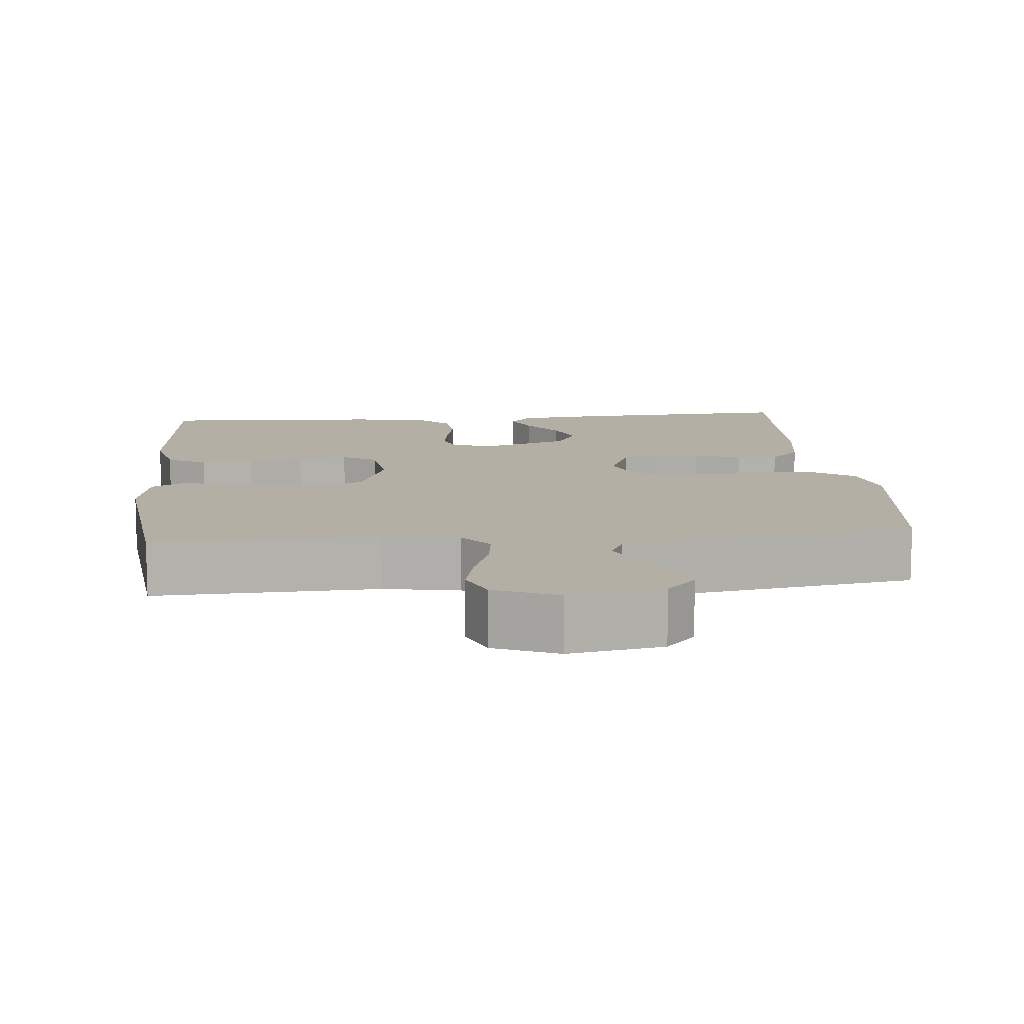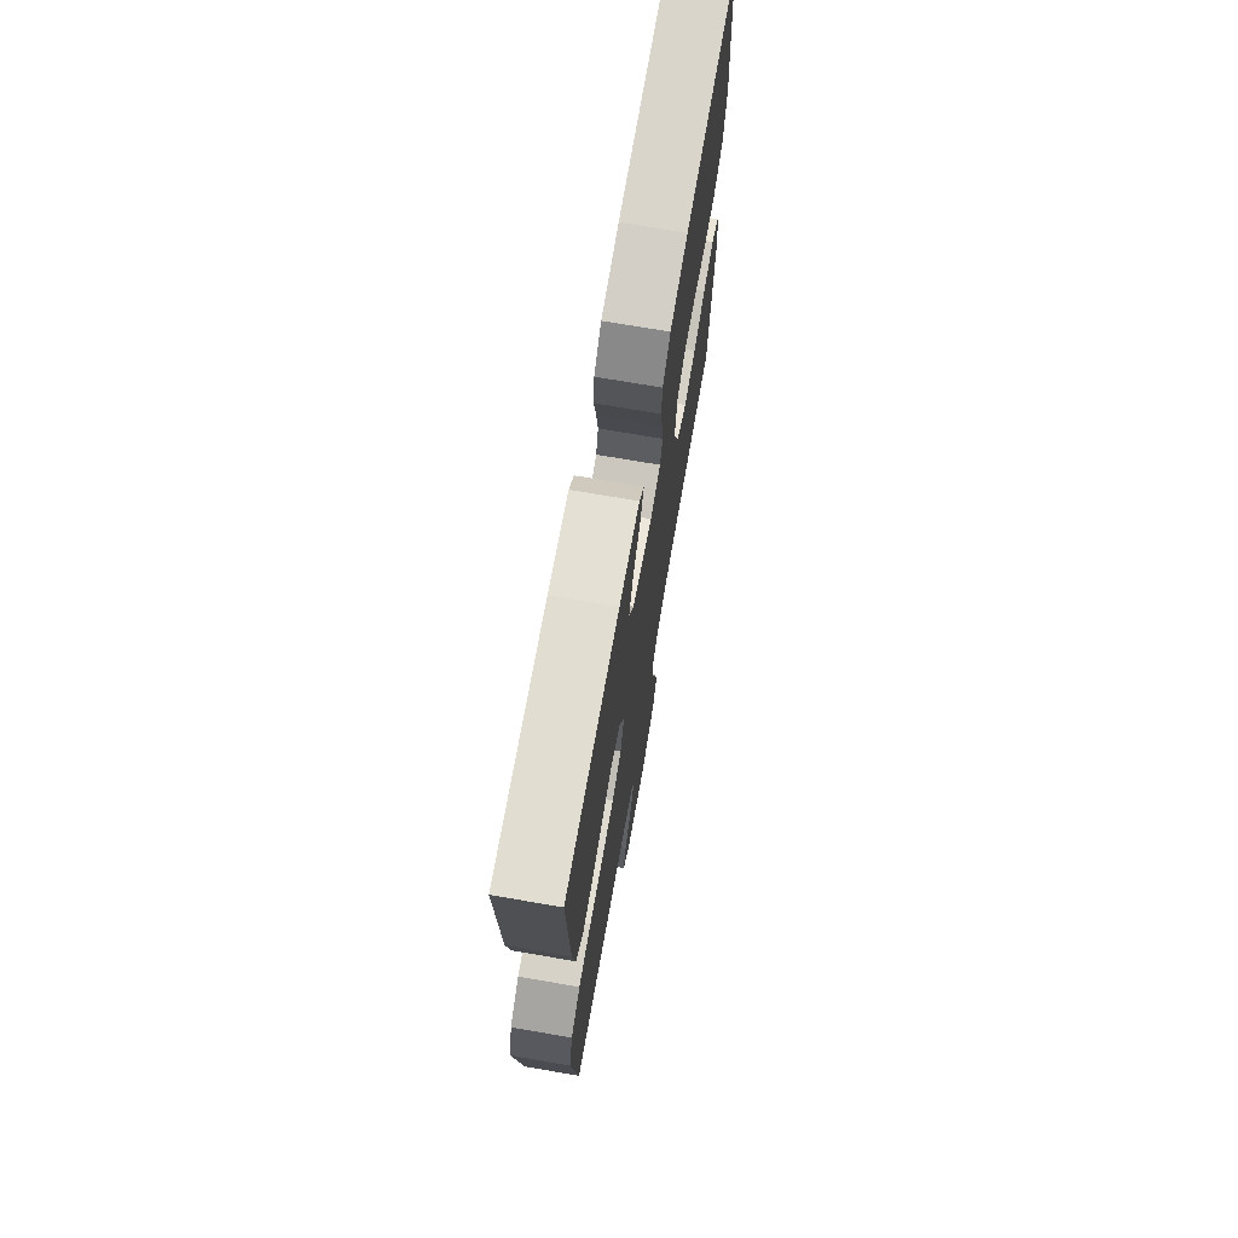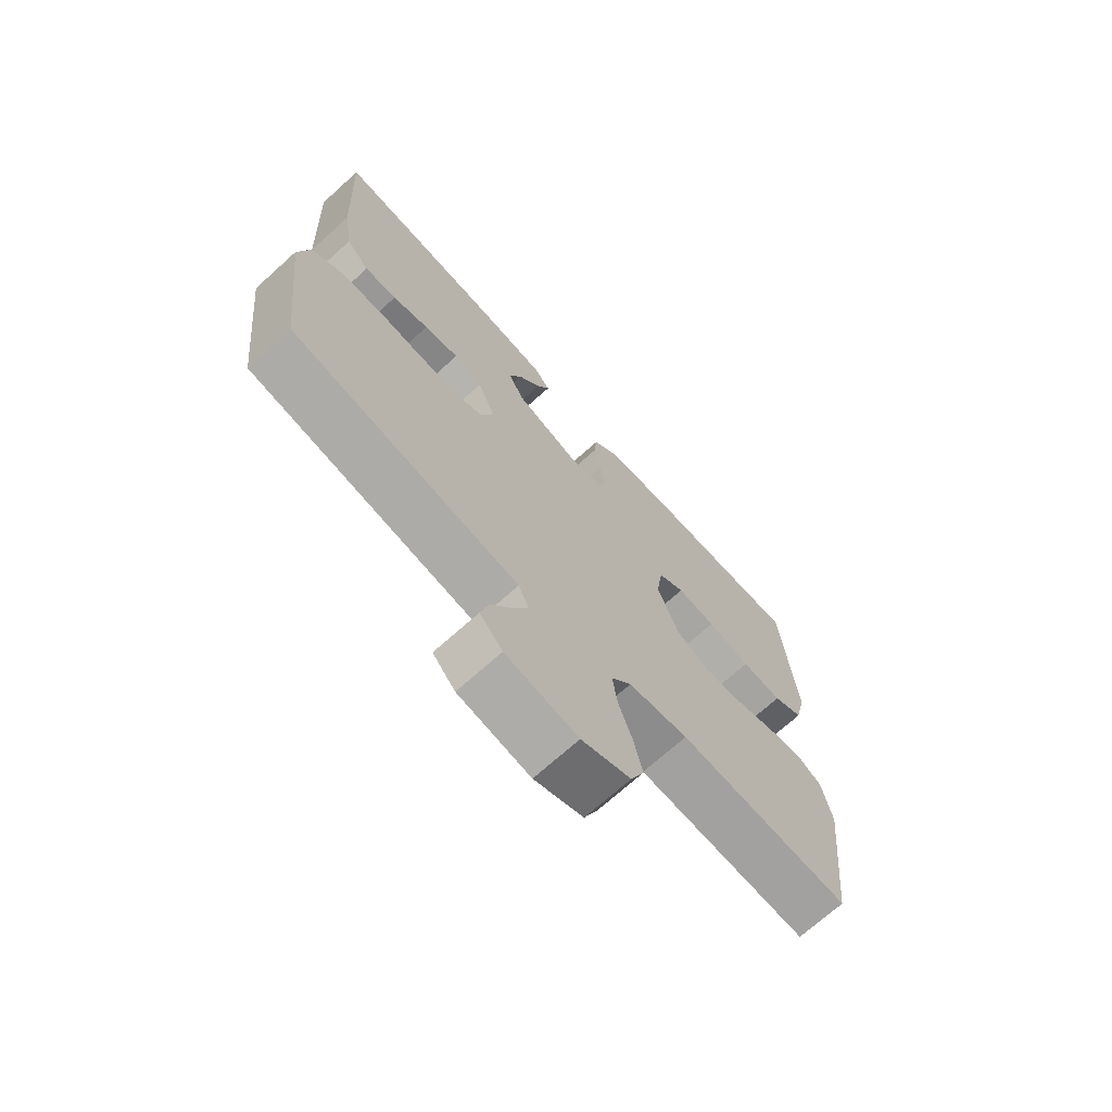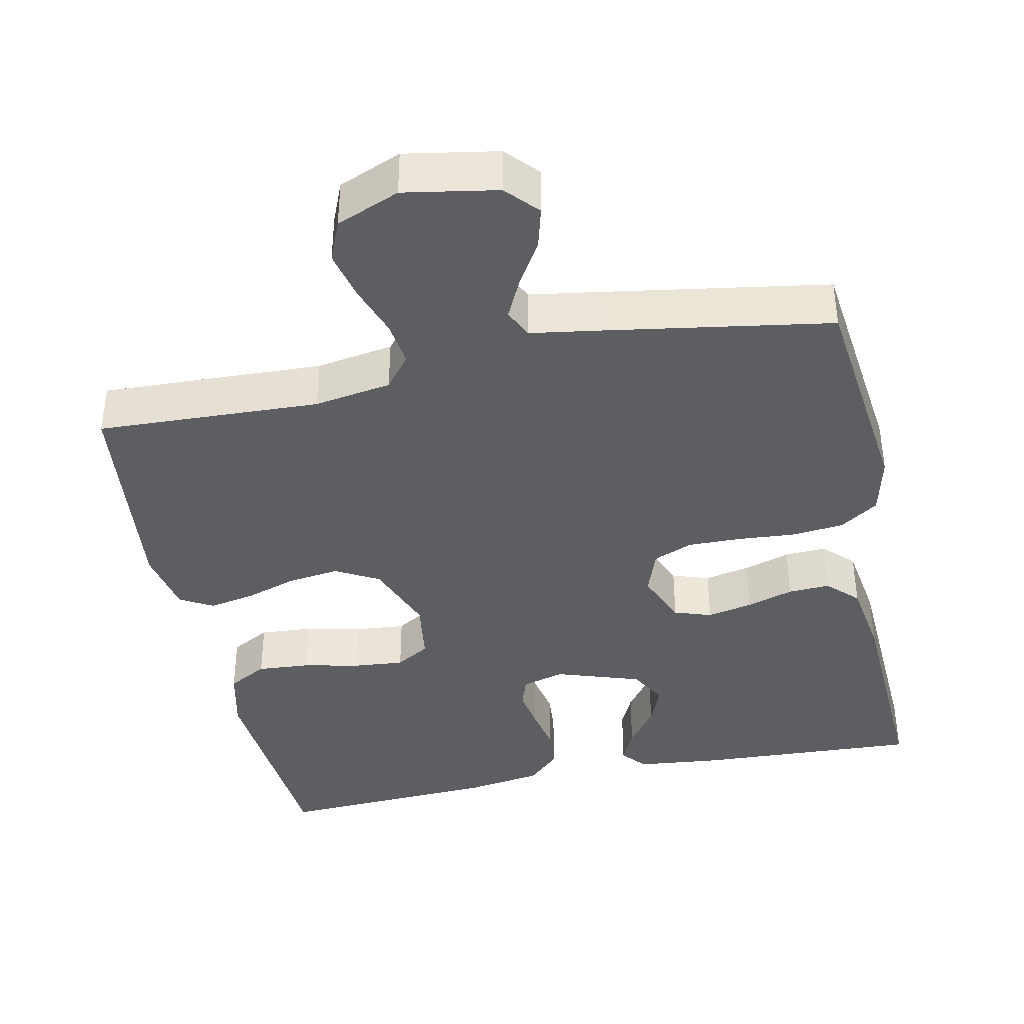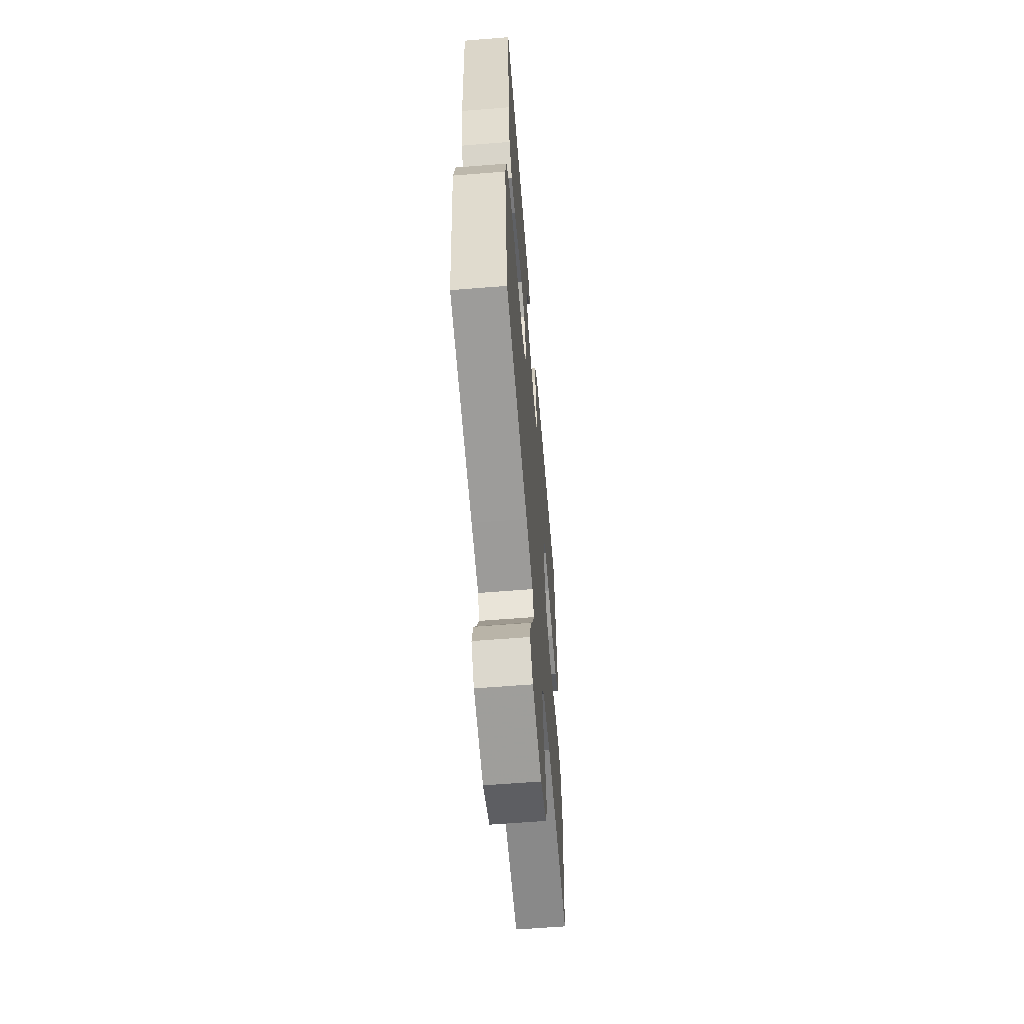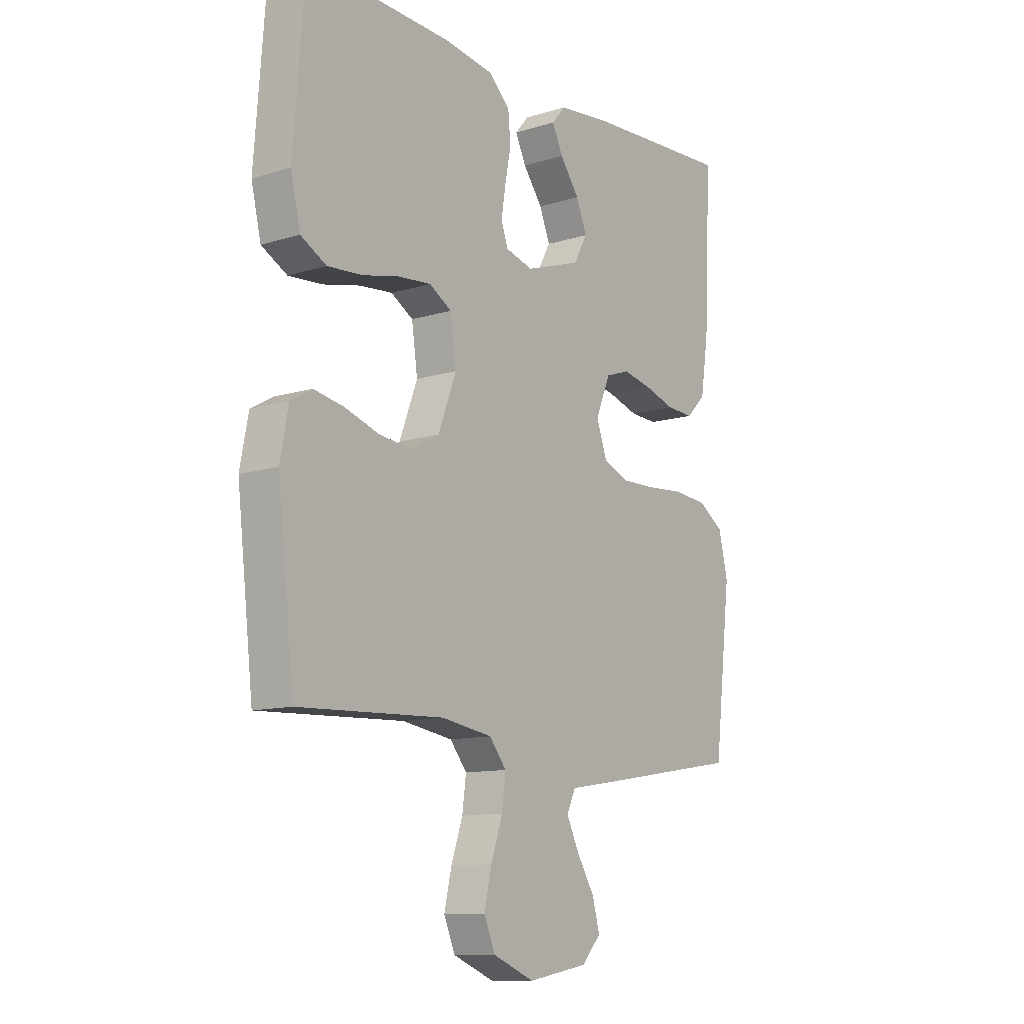
<metadata>
{"format":"obj","ext":"obj","renderer":"f3d","projection":"perspective","resolution":1024,"background":"white","views":[{"elev":11.3,"azim":174.8,"up":"+Y"},{"elev":71.8,"azim":-80.2,"up":"+Z"},{"elev":-70.8,"azim":-48.0,"up":"+Z"},{"elev":-39.3,"azim":-168.1,"up":"+Y"},{"elev":-60.9,"azim":-85.3,"up":"+Z"},{"elev":-11.3,"azim":127.0,"up":"+Z"}]}
</metadata>
<code>
v -0.5 0.07 0.5
v -0.2 0.07 0.485
v -0.086 0.07 0.473
v -0.058 0.07 0.44
v -0.08 0.07 0.393
v -0.12 0.07 0.338
v -0.142 0.07 0.283
v -0.114 0.07 0.232
v 0 0.07 0.194
v 0.057 0.07 0.21
v 0.071 0.07 0.251
v 0.062 0.07 0.308
v 0.05 0.07 0.37
v 0.055 0.07 0.427
v 0.098 0.07 0.469
v 0.2 0.07 0.485
v 0.5 0.07 0.5
v 0.523 0.07 0.2
v 0.503 0.07 0.114
v 0.45 0.07 0.085
v 0.379 0.07 0.09
v 0.303 0.07 0.107
v 0.235 0.07 0.113
v 0.189 0.07 0.085
v 0.177 0.07 0
v 0.214 0.07 -0.098
v 0.272 0.07 -0.13
v 0.341 0.07 -0.121
v 0.411 0.07 -0.098
v 0.473 0.07 -0.086
v 0.517 0.07 -0.111
v 0.534 0.07 -0.2
v 0.5 0.07 -0.5
v 0.2 0.07 -0.488
v 0.096 0.07 -0.505
v 0.061 0.07 -0.549
v 0.069 0.07 -0.61
v 0.093 0.07 -0.68
v 0.108 0.07 -0.747
v 0.085 0.07 -0.802
v 0 0.07 -0.837
v -0.125 0.07 -0.815
v -0.164 0.07 -0.772
v -0.149 0.07 -0.716
v -0.113 0.07 -0.657
v -0.087 0.07 -0.603
v -0.105 0.07 -0.564
v -0.2 0.07 -0.549
v -0.5 0.07 -0.5
v -0.535 0.07 -0.2
v -0.516 0.07 -0.119
v -0.464 0.07 -0.084
v -0.393 0.07 -0.077
v -0.316 0.07 -0.083
v -0.245 0.07 -0.084
v -0.192 0.07 -0.062
v -0.17 0.07 0
v -0.2 0.07 0.073
v -0.25 0.07 0.09
v -0.311 0.07 0.077
v -0.374 0.07 0.057
v -0.43 0.07 0.054
v -0.47 0.07 0.094
v -0.486 0.07 0.2
v -0.5 0 0.5
v -0.2 0 0.485
v -0.086 0 0.473
v -0.058 0 0.44
v -0.08 0 0.393
v -0.12 0 0.338
v -0.142 0 0.283
v -0.114 0 0.232
v 0 0 0.194
v 0.057 0 0.21
v 0.071 0 0.251
v 0.062 0 0.308
v 0.05 0 0.37
v 0.055 0 0.427
v 0.098 0 0.469
v 0.2 0 0.485
v 0.5 0 0.5
v 0.523 0 0.2
v 0.503 0 0.114
v 0.45 0 0.085
v 0.379 0 0.09
v 0.303 0 0.107
v 0.235 0 0.113
v 0.189 0 0.085
v 0.177 0 0
v 0.214 0 -0.098
v 0.272 0 -0.13
v 0.341 0 -0.121
v 0.411 0 -0.098
v 0.473 0 -0.086
v 0.517 0 -0.111
v 0.534 0 -0.2
v 0.5 0 -0.5
v 0.2 0 -0.488
v 0.096 0 -0.505
v 0.061 0 -0.549
v 0.069 0 -0.61
v 0.093 0 -0.68
v 0.108 0 -0.747
v 0.085 0 -0.802
v 0 0 -0.837
v -0.125 0 -0.815
v -0.164 0 -0.772
v -0.149 0 -0.716
v -0.113 0 -0.657
v -0.087 0 -0.603
v -0.105 0 -0.564
v -0.2 0 -0.549
v -0.5 0 -0.5
v -0.535 0 -0.2
v -0.516 0 -0.119
v -0.464 0 -0.084
v -0.393 0 -0.077
v -0.316 0 -0.083
v -0.245 0 -0.084
v -0.192 0 -0.062
v -0.17 0 0
v -0.2 0 0.073
v -0.25 0 0.09
v -0.311 0 0.077
v -0.374 0 0.057
v -0.43 0 0.054
v -0.47 0 0.094
v -0.486 0 0.2
f 4 5 6
f 3 4 6
f 2 3 6
f 1 2 6
f 64 1 6
f 63 64 6
f 62 63 6
f 61 62 6
f 60 61 6
f 59 60 6 7
f 58 59 7 8
f 57 58 8 9
f 56 57 9 10
f 52 53 54
f 51 52 54
f 50 51 54
f 49 50 54
f 48 49 54
f 47 48 54
f 46 47 54 55
f 43 44 45
f 42 43 45
f 41 42 45
f 40 41 45
f 39 40 45
f 38 39 45
f 37 38 45
f 36 37 45 46
f 46 55 56
f 36 46 56
f 35 36 56
f 32 33 34
f 31 32 34
f 30 31 34
f 29 30 34
f 28 29 34
f 27 28 34 35
f 20 21 22
f 19 20 22
f 18 19 22
f 17 18 22
f 16 17 22
f 15 16 22
f 14 15 22
f 13 14 22
f 12 13 22
f 11 12 22 23
f 10 11 23 24
f 26 27 35 56
f 25 26 56 10
f 10 24 25
f 70 69 68
f 70 68 67
f 70 67 66
f 70 66 65
f 70 65 128
f 70 128 127
f 70 127 126
f 70 126 125
f 70 125 124
f 71 70 124 123
f 72 71 123 122
f 73 72 122 121
f 74 73 121 120
f 118 117 116
f 118 116 115
f 118 115 114
f 118 114 113
f 118 113 112
f 118 112 111
f 119 118 111 110
f 109 108 107
f 109 107 106
f 109 106 105
f 109 105 104
f 109 104 103
f 109 103 102
f 109 102 101
f 110 109 101 100
f 120 119 110
f 120 110 100
f 120 100 99
f 98 97 96
f 98 96 95
f 98 95 94
f 98 94 93
f 98 93 92
f 99 98 92 91
f 86 85 84
f 86 84 83
f 86 83 82
f 86 82 81
f 86 81 80
f 86 80 79
f 86 79 78
f 86 78 77
f 86 77 76
f 87 86 76 75
f 88 87 75 74
f 120 99 91 90
f 74 120 90 89
f 89 88 74
f 1 65 66 2
f 2 66 67 3
f 3 67 68 4
f 4 68 69 5
f 5 69 70 6
f 6 70 71 7
f 7 71 72 8
f 8 72 73 9
f 9 73 74 10
f 10 74 75 11
f 11 75 76 12
f 12 76 77 13
f 13 77 78 14
f 14 78 79 15
f 15 79 80 16
f 16 80 81 17
f 17 81 82 18
f 18 82 83 19
f 19 83 84 20
f 20 84 85 21
f 21 85 86 22
f 22 86 87 23
f 23 87 88 24
f 24 88 89 25
f 25 89 90 26
f 26 90 91 27
f 27 91 92 28
f 28 92 93 29
f 29 93 94 30
f 30 94 95 31
f 31 95 96 32
f 32 96 97 33
f 33 97 98 34
f 34 98 99 35
f 35 99 100 36
f 36 100 101 37
f 37 101 102 38
f 38 102 103 39
f 39 103 104 40
f 40 104 105 41
f 41 105 106 42
f 42 106 107 43
f 43 107 108 44
f 44 108 109 45
f 45 109 110 46
f 46 110 111 47
f 47 111 112 48
f 48 112 113 49
f 49 113 114 50
f 50 114 115 51
f 51 115 116 52
f 52 116 117 53
f 53 117 118 54
f 54 118 119 55
f 55 119 120 56
f 56 120 121 57
f 57 121 122 58
f 58 122 123 59
f 59 123 124 60
f 60 124 125 61
f 61 125 126 62
f 62 126 127 63
f 63 127 128 64
f 64 128 65 1

</code>
